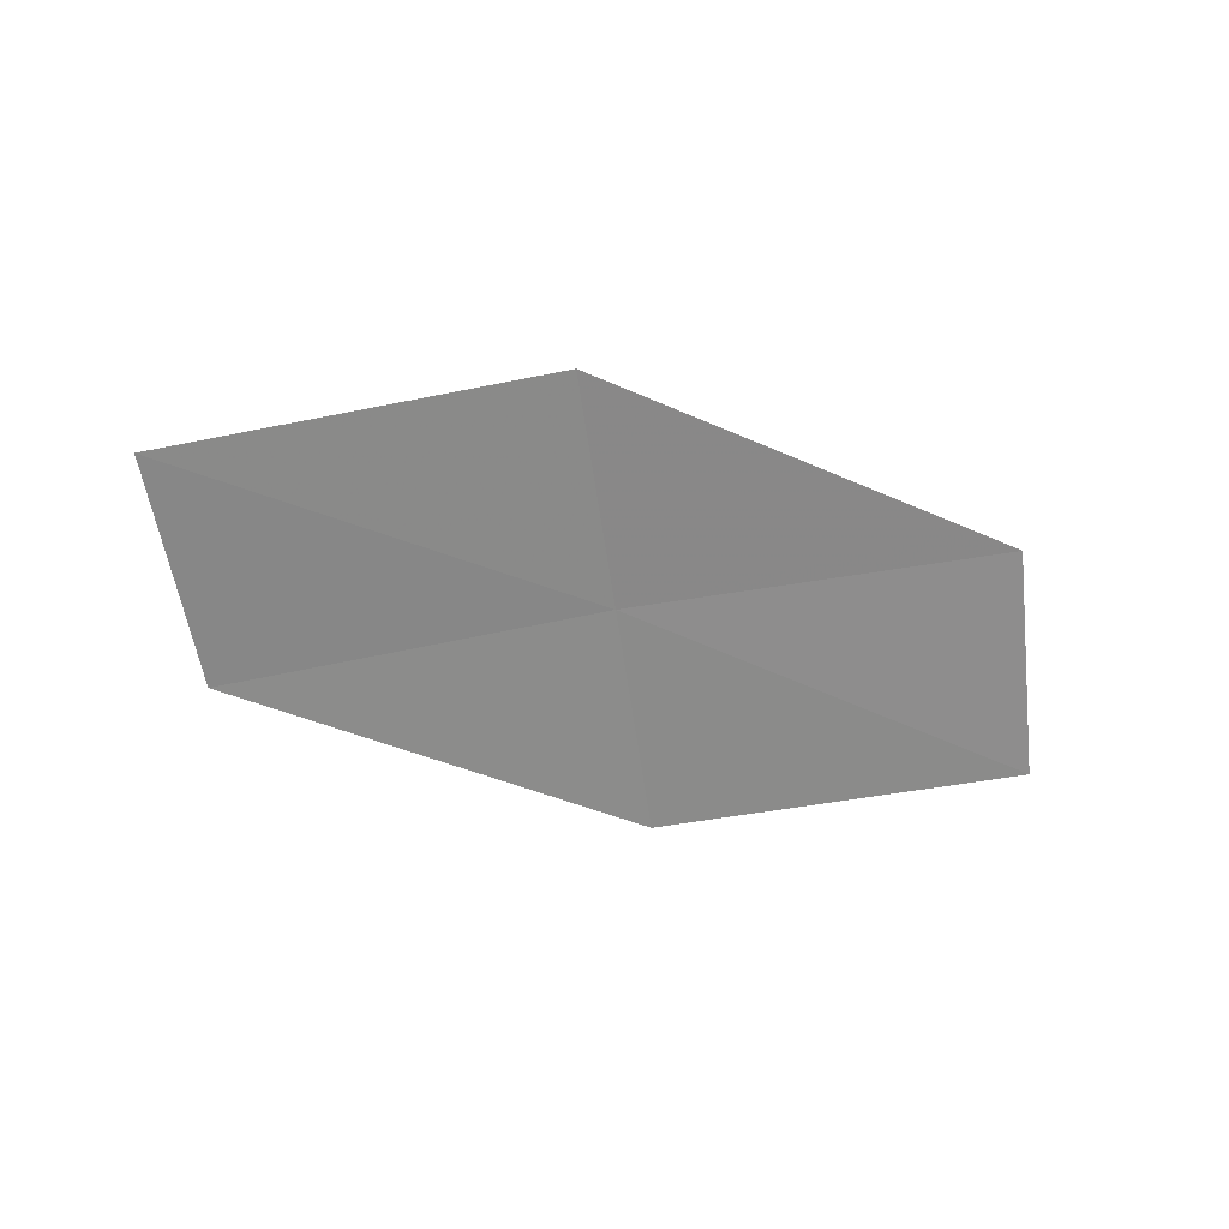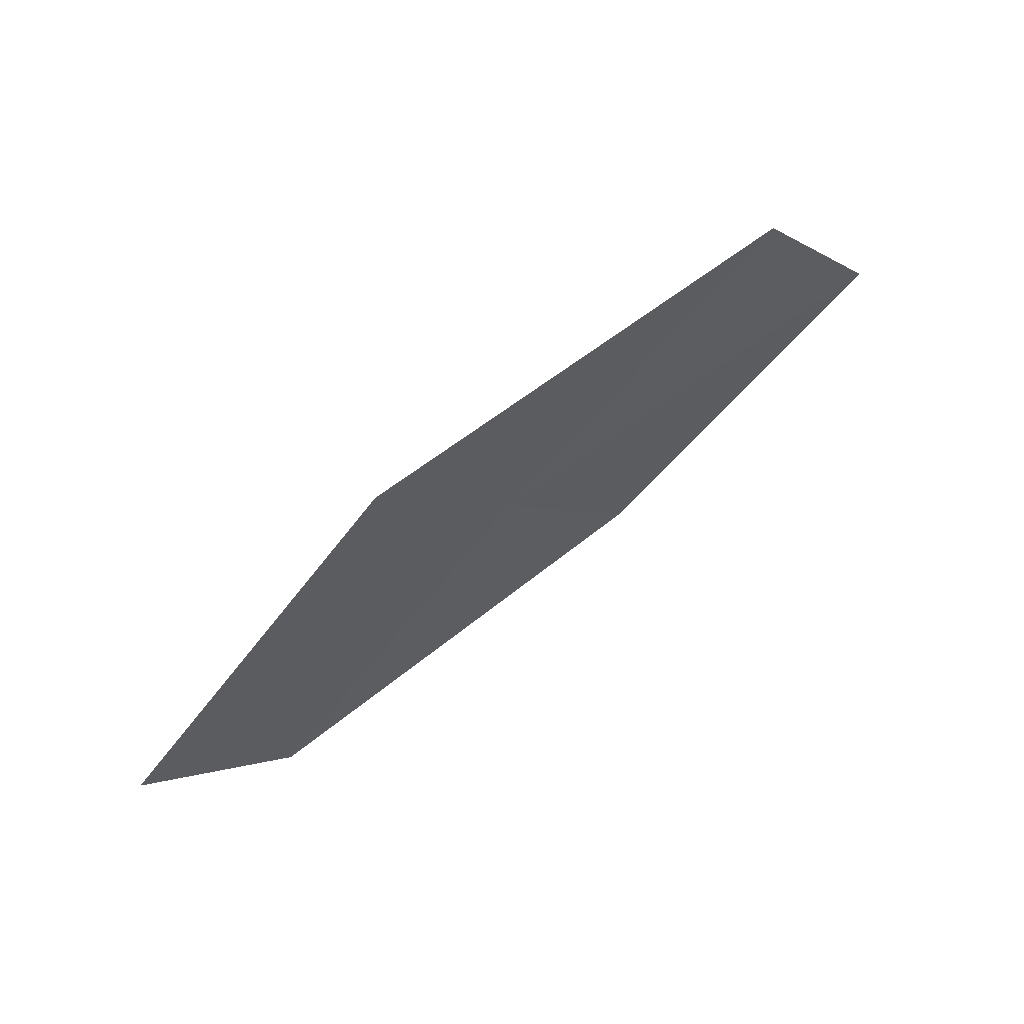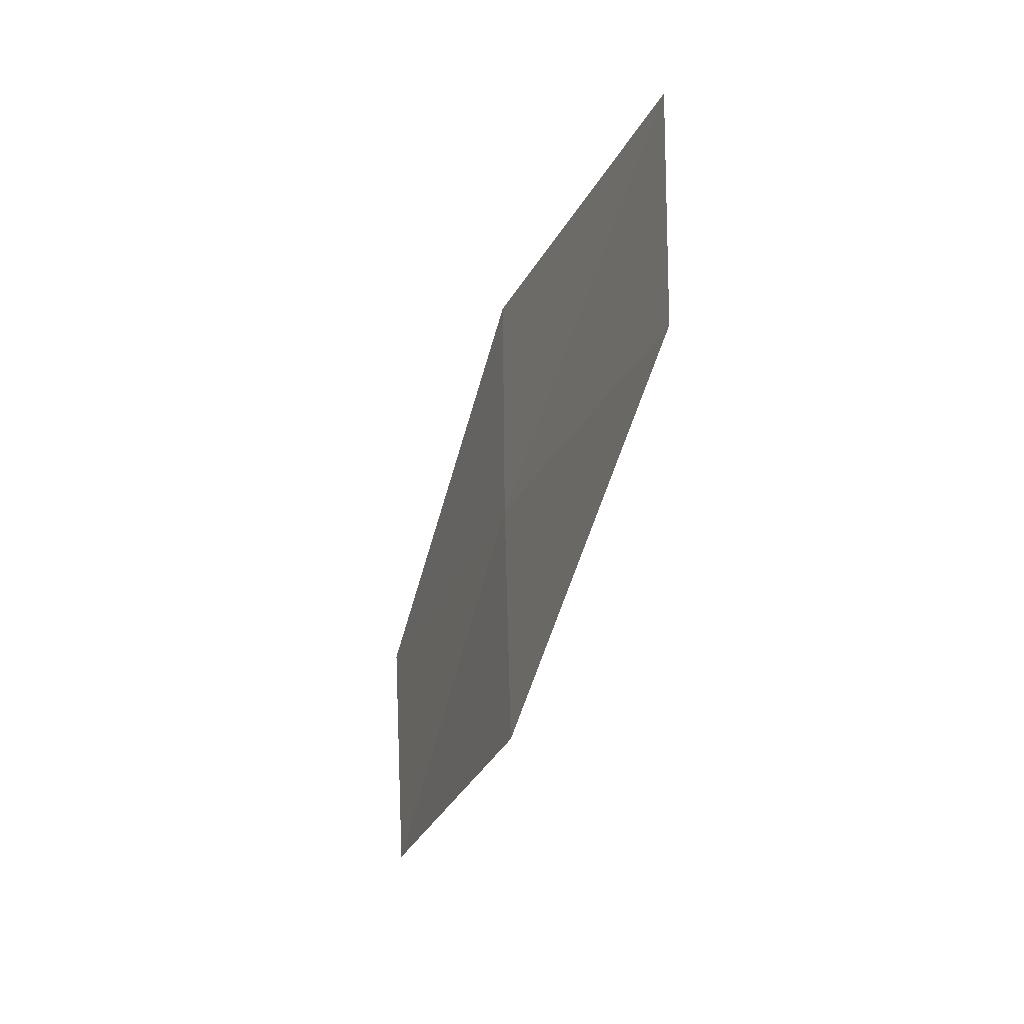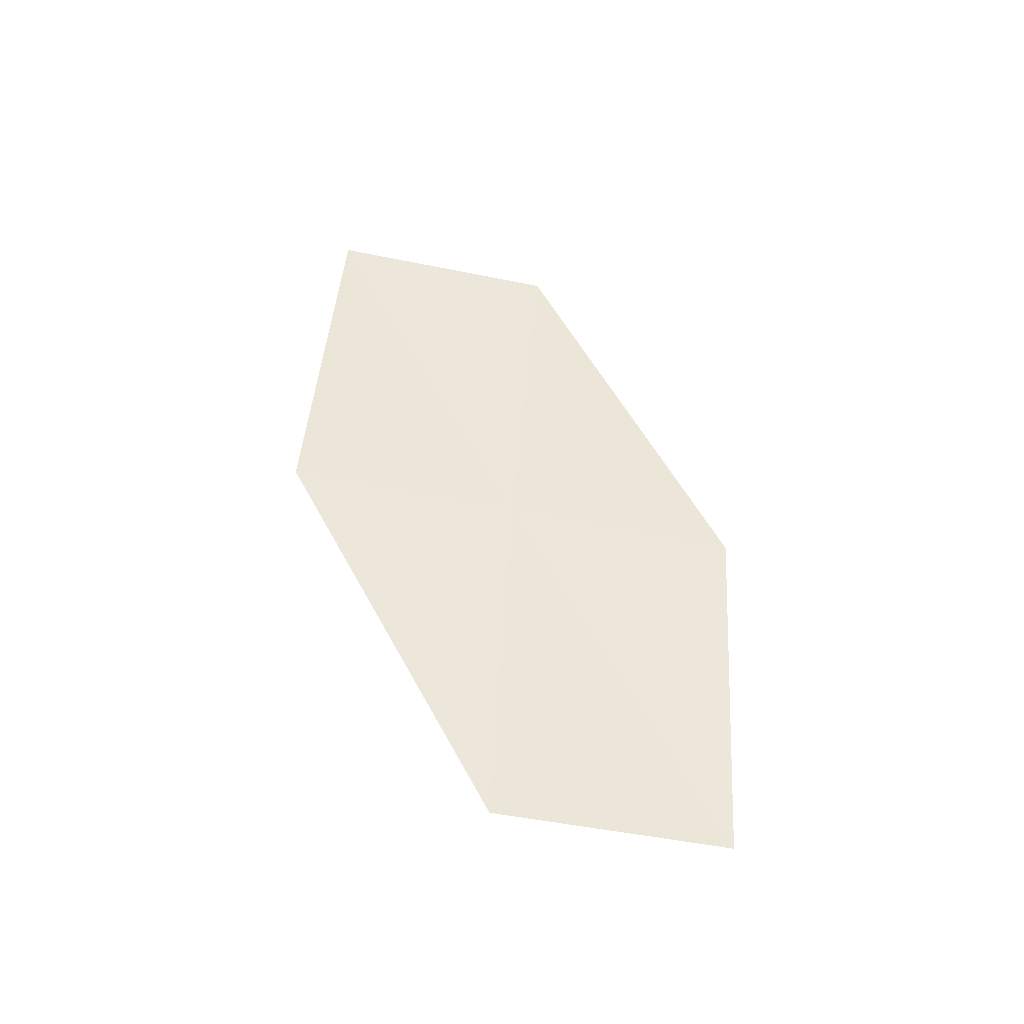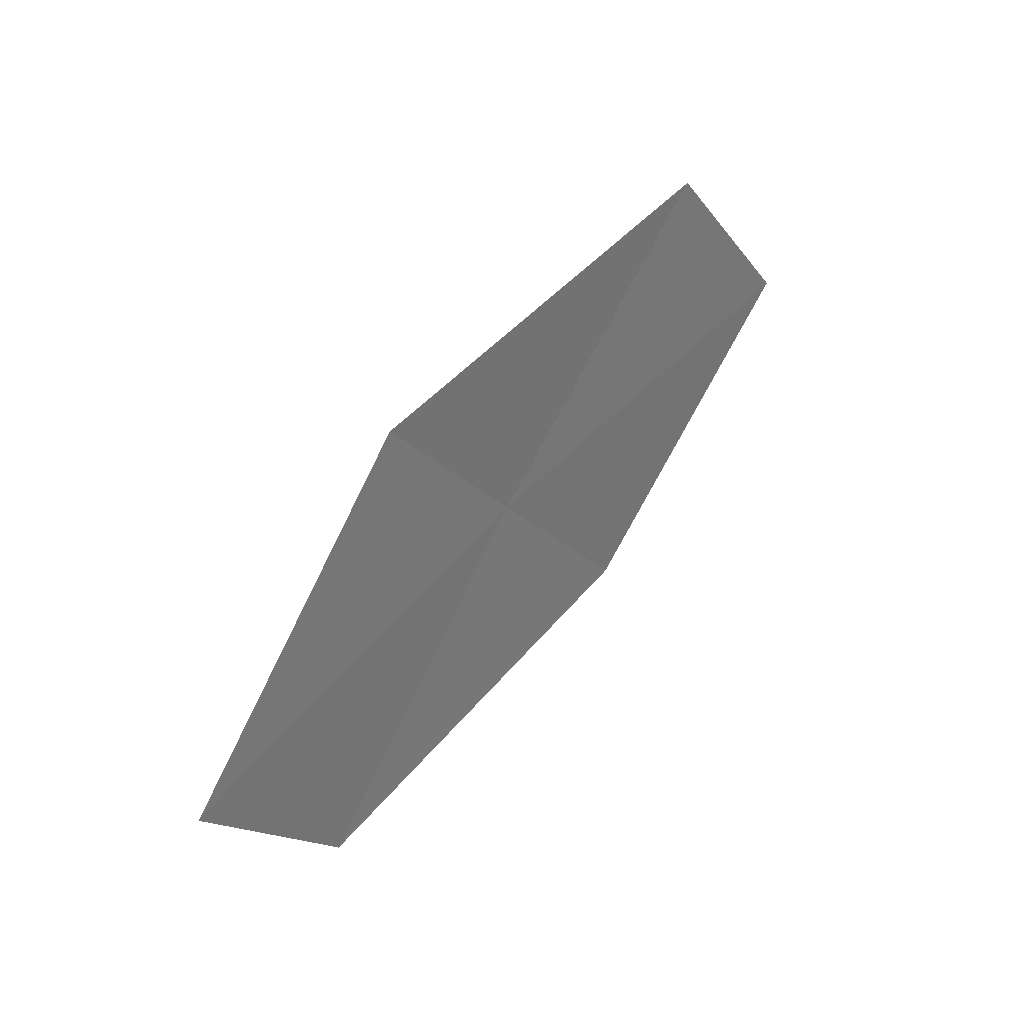
<metadata>
{"format":"obj","ext":"obj","renderer":"f3d","projection":"perspective","resolution":1024,"background":"white","views":[{"elev":-53.3,"azim":157.5,"up":"+Z"},{"elev":76.9,"azim":145.2,"up":"+Y"},{"elev":-57.9,"azim":75.2,"up":"+Y"},{"elev":56.4,"azim":-114.6,"up":"+Z"},{"elev":52.7,"azim":130.6,"up":"+Y"}]}
</metadata>
<code>
v 10.61 -23.38 16.41
v 10.86 -22.96 16.48
v 9.918 -23.01 16.5
v 9.679 -23.45 16.41
v 10.36 -23.8 16.33
v 11.29 -23.76 16.29
v 11.55 -23.35 16.35
f 1 2 3
f 1 3 4
f 1 4 5
f 1 5 6
f 1 7 2
f 1 6 7

</code>
